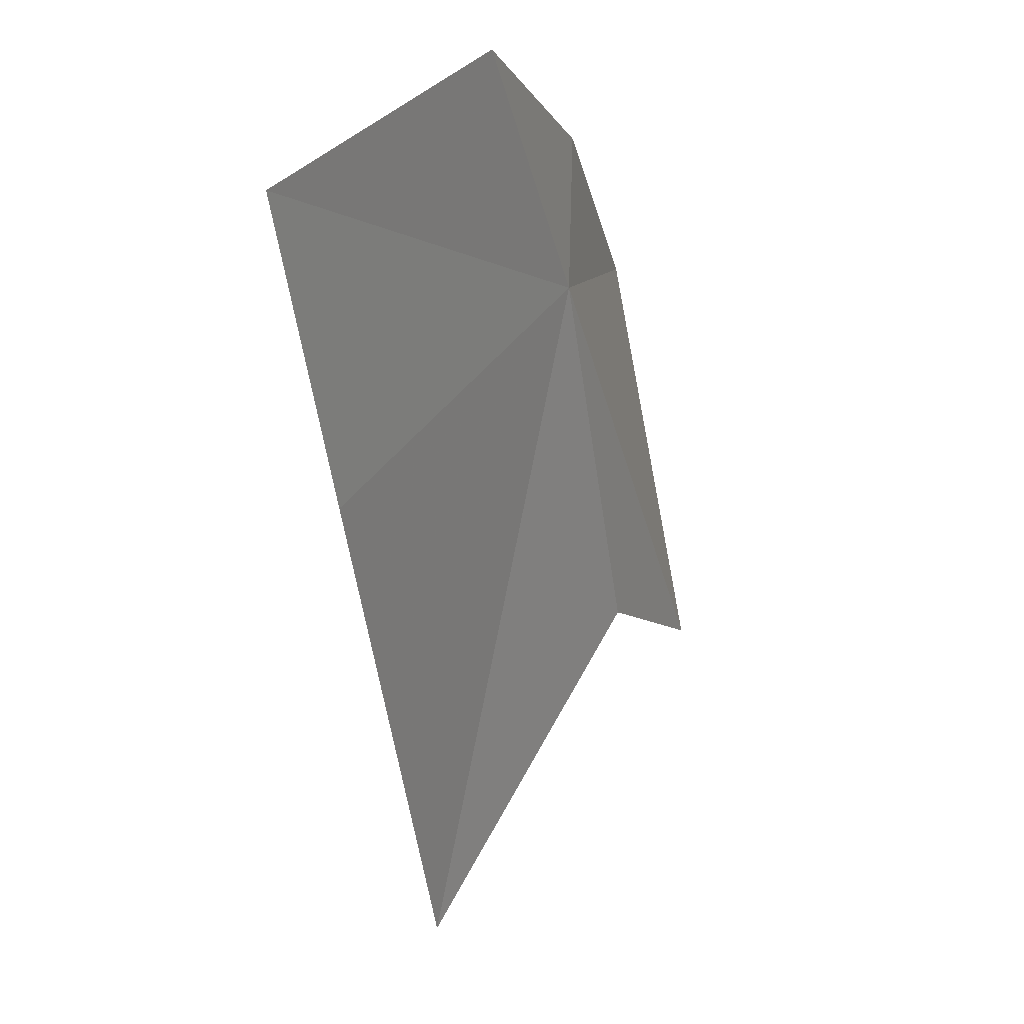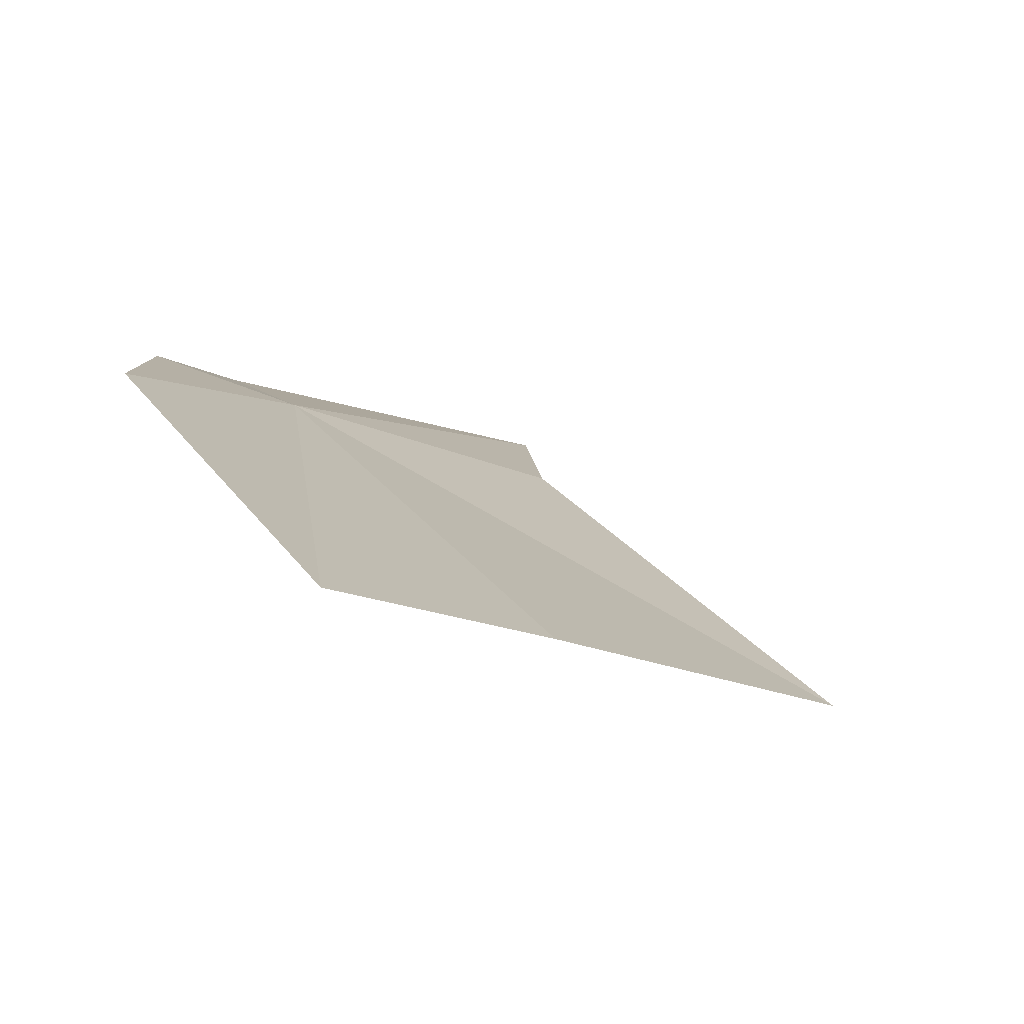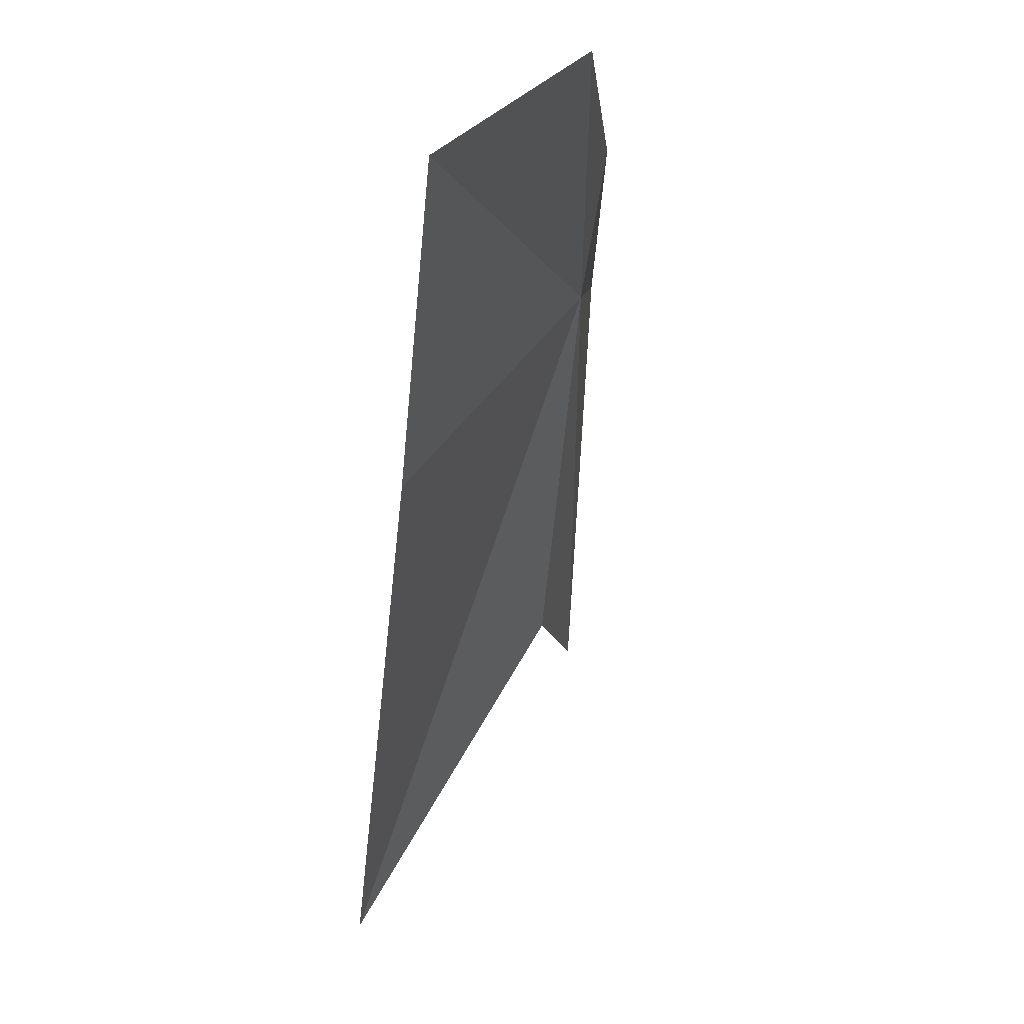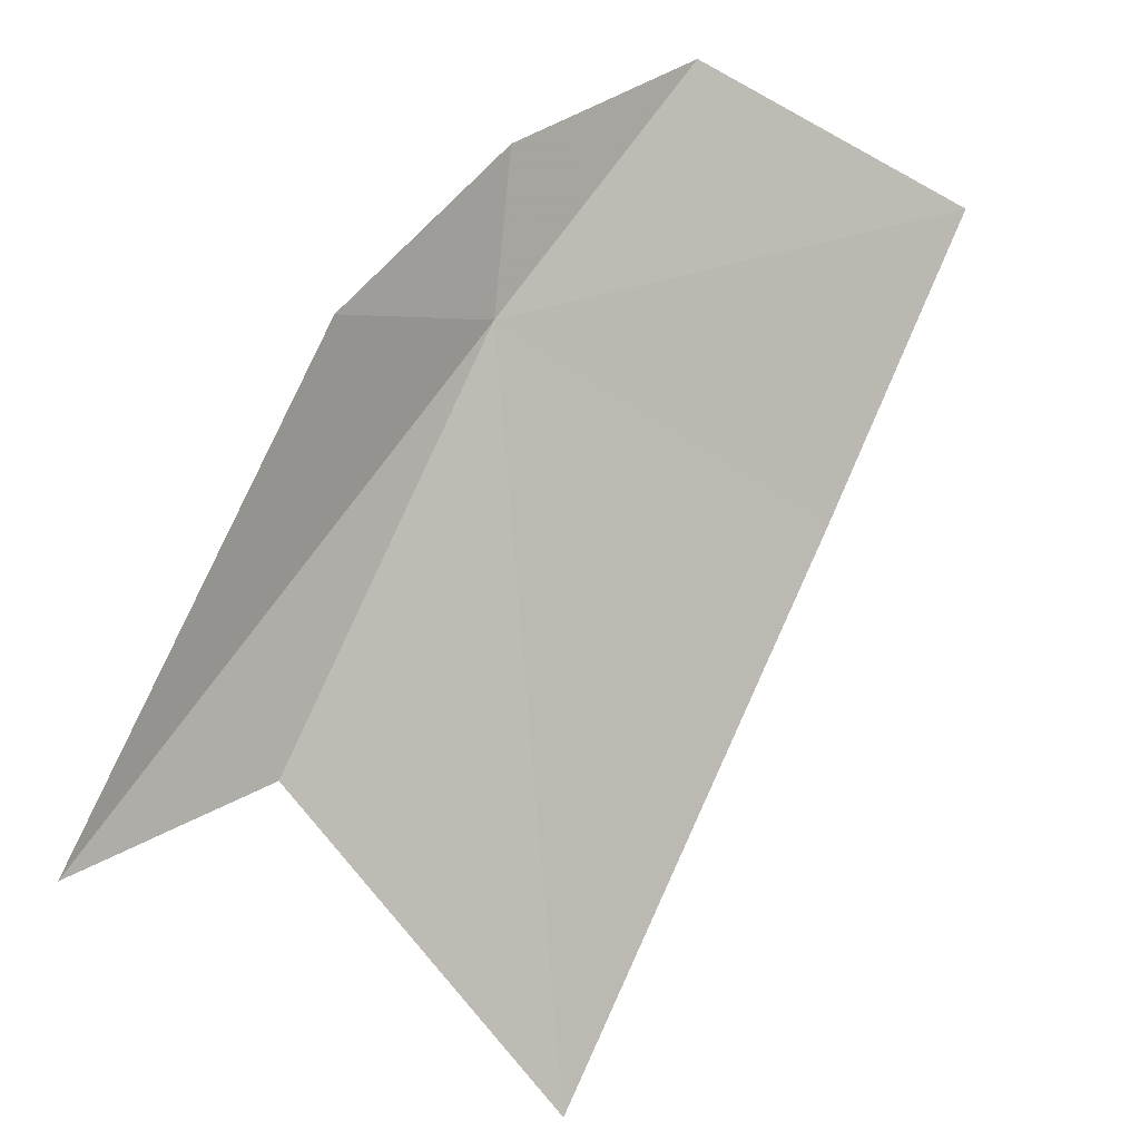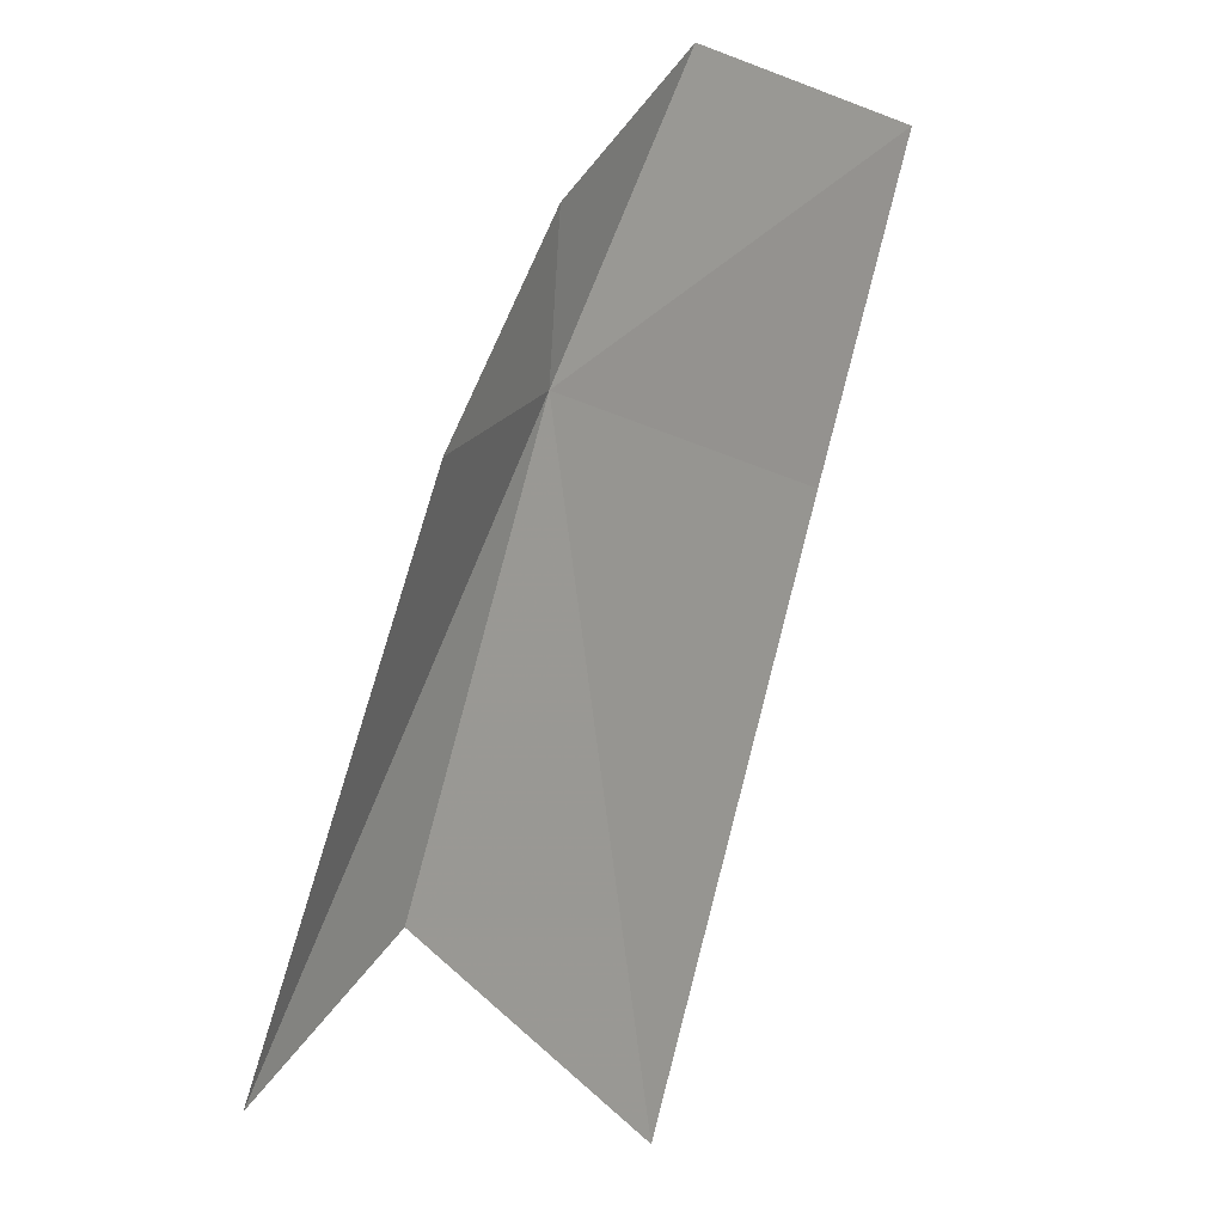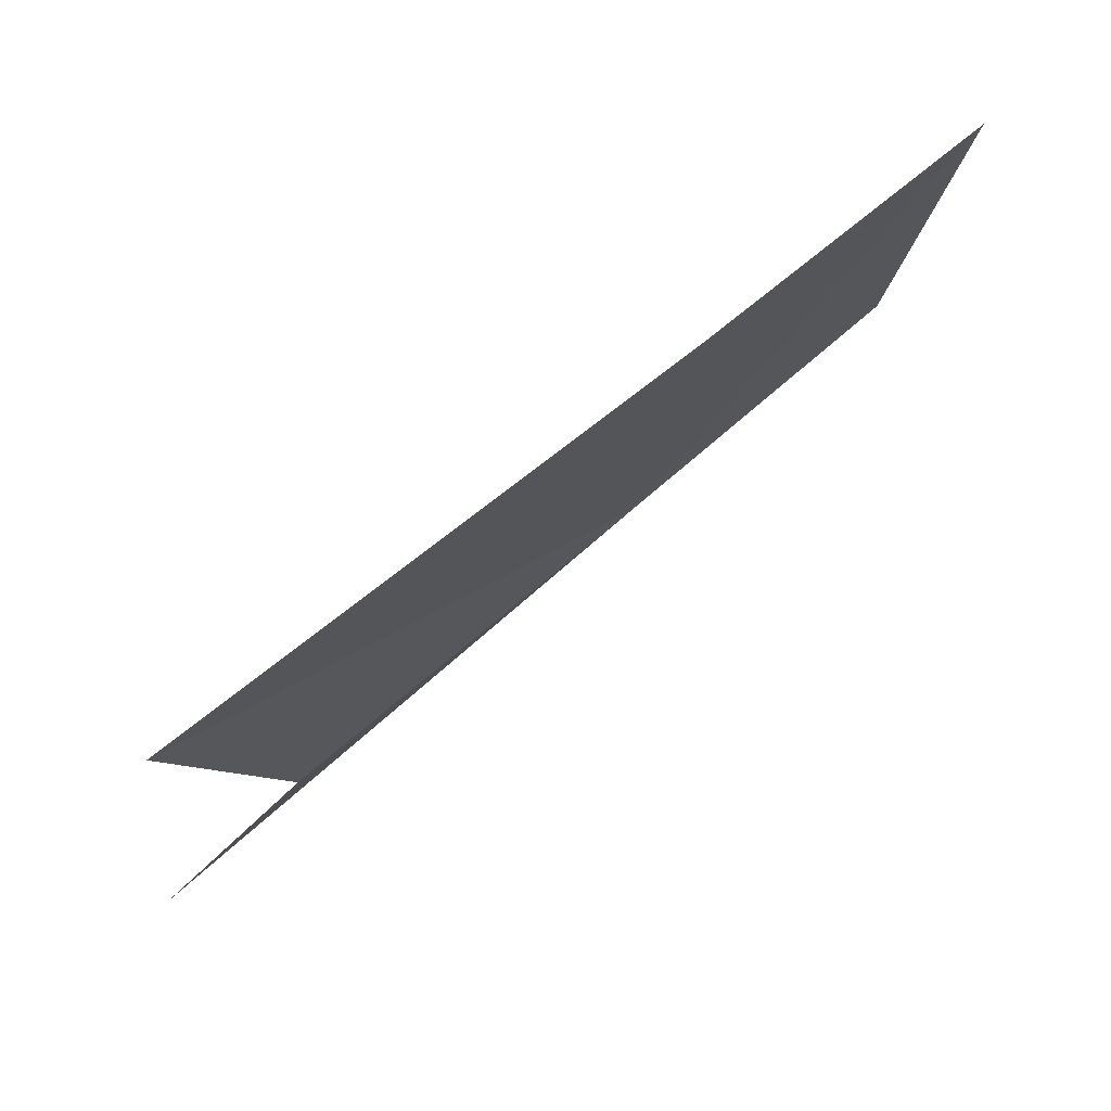
<metadata>
{"format":"obj","ext":"obj","renderer":"f3d","projection":"perspective","resolution":1024,"background":"white","views":[{"elev":-23.3,"azim":155.4,"up":"+Z"},{"elev":51.6,"azim":101.6,"up":"+Y"},{"elev":-24.7,"azim":140.7,"up":"+Z"},{"elev":-50.0,"azim":9.5,"up":"+Y"},{"elev":57.7,"azim":-16.7,"up":"+Z"},{"elev":-70.7,"azim":88.7,"up":"+Z"}]}
</metadata>
<code>
v 8.846 -26.36 69.57
v 8.635 -28.84 66.12
v 10.42 -26.07 67.68
v 7.55 -28.3 68.3
v 6.606 -29.13 68.6
v 8.173 -27.02 70.19
v 9.062 -25.85 70.3
v 10.04 -24.87 70.08
v 11.43 -24.53 68.64
f 1 5 4
f 1 6 5
f 1 8 7
f 1 9 8
f 1 7 6
f 1 3 9
f 1 4 2
f 1 2 3

</code>
